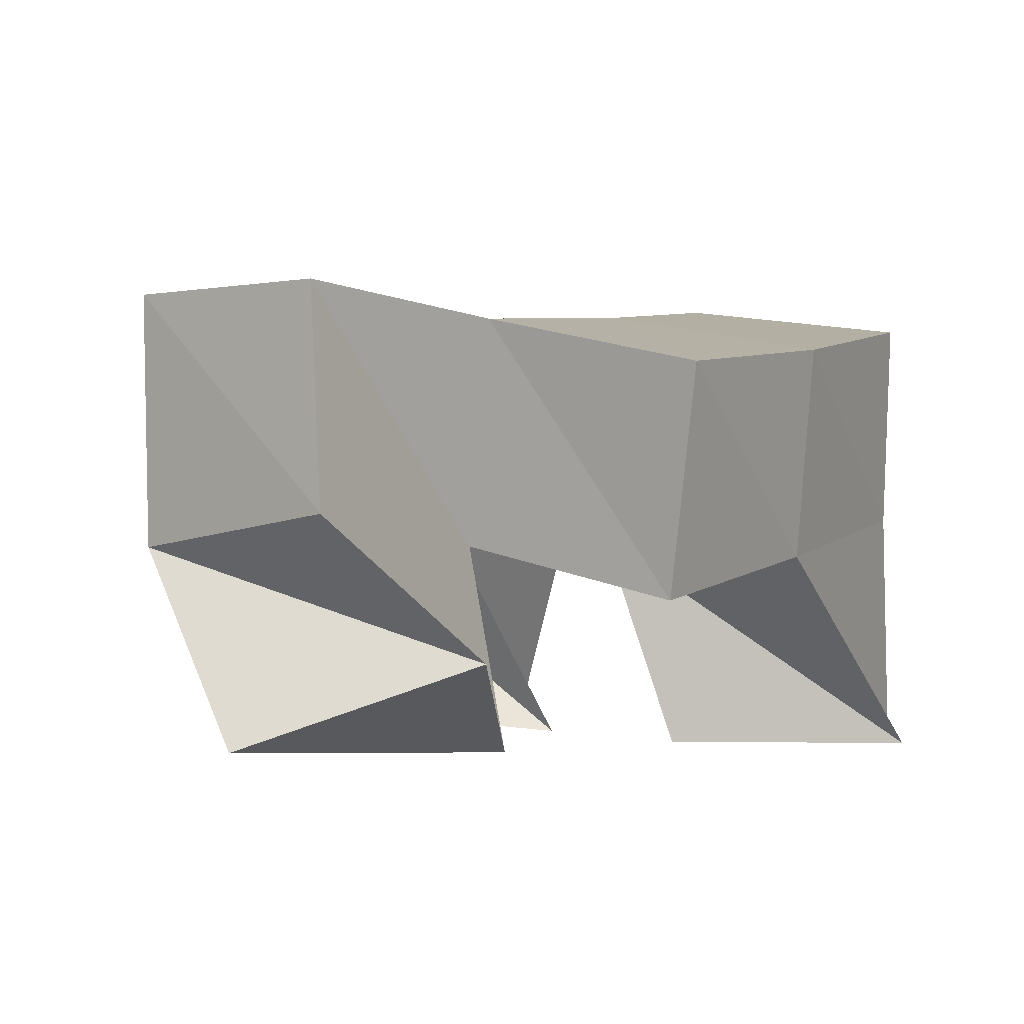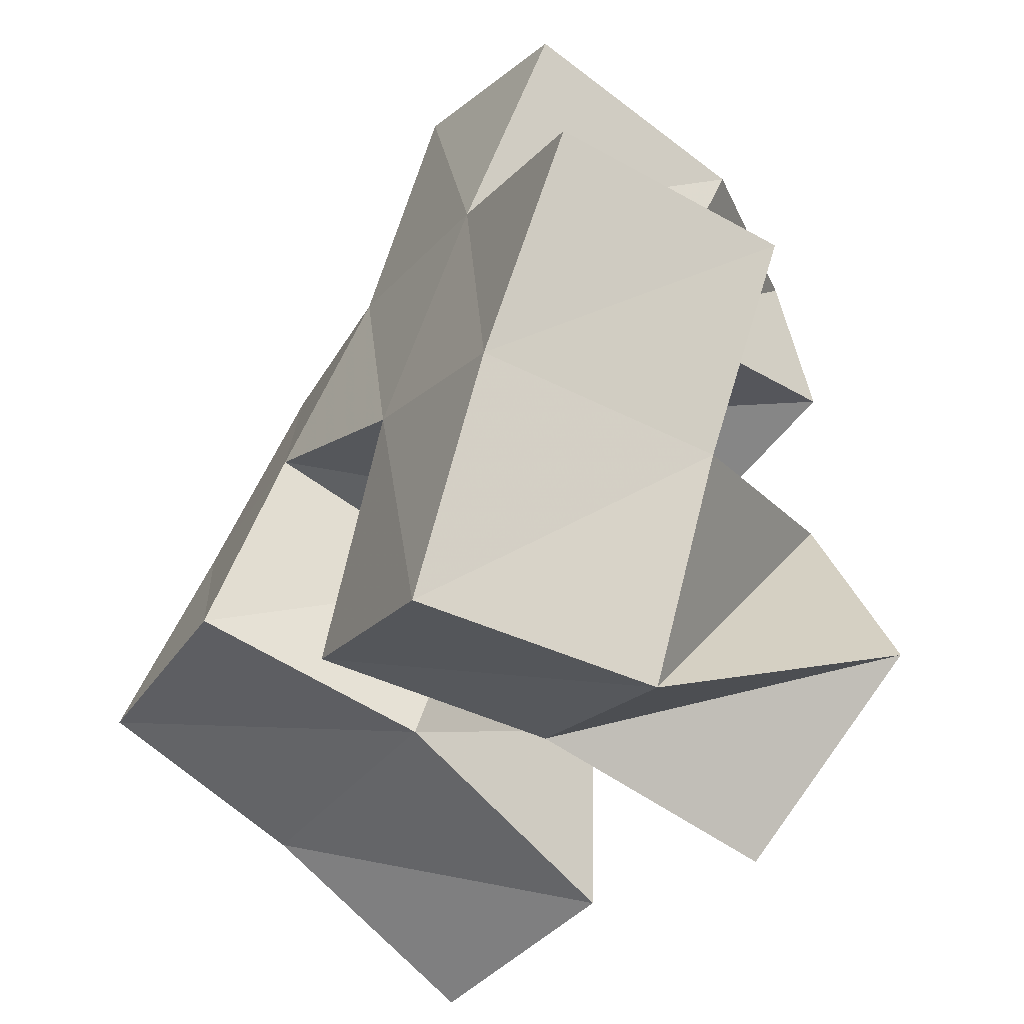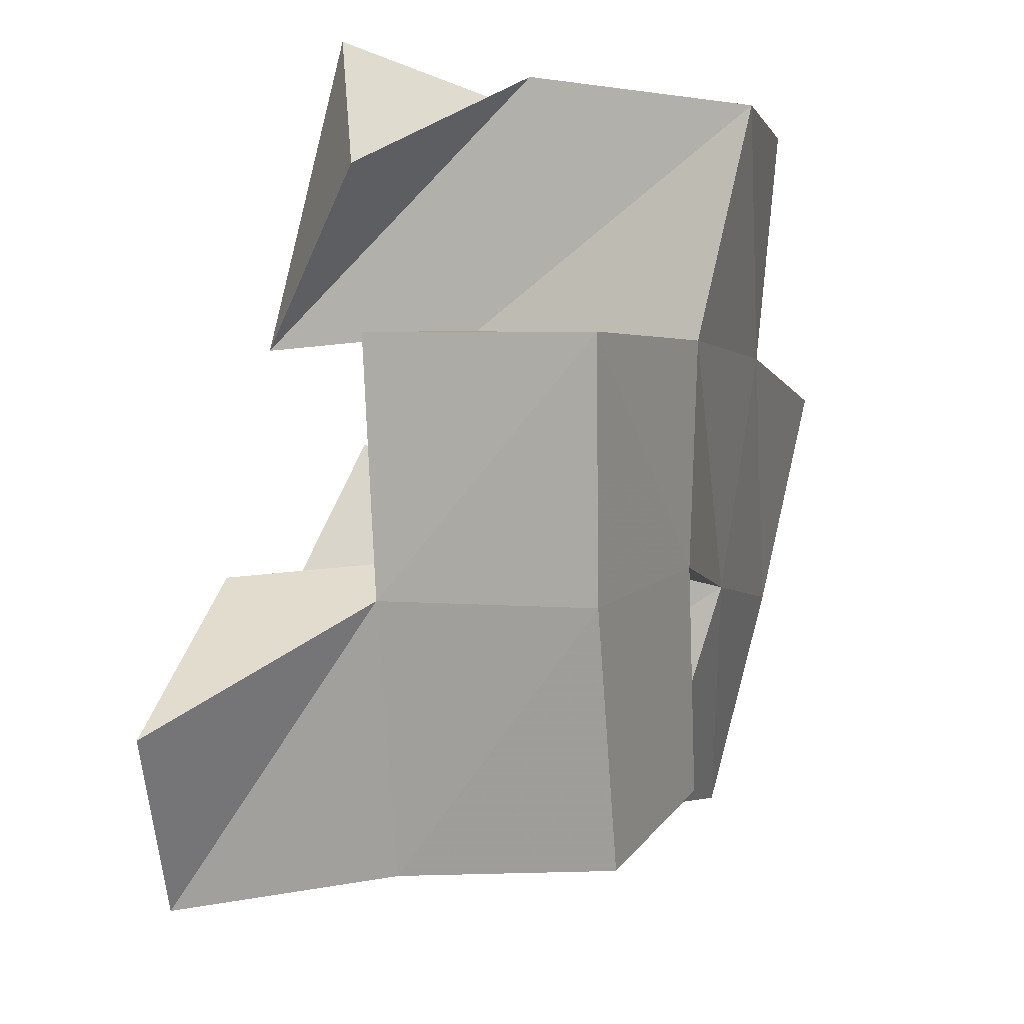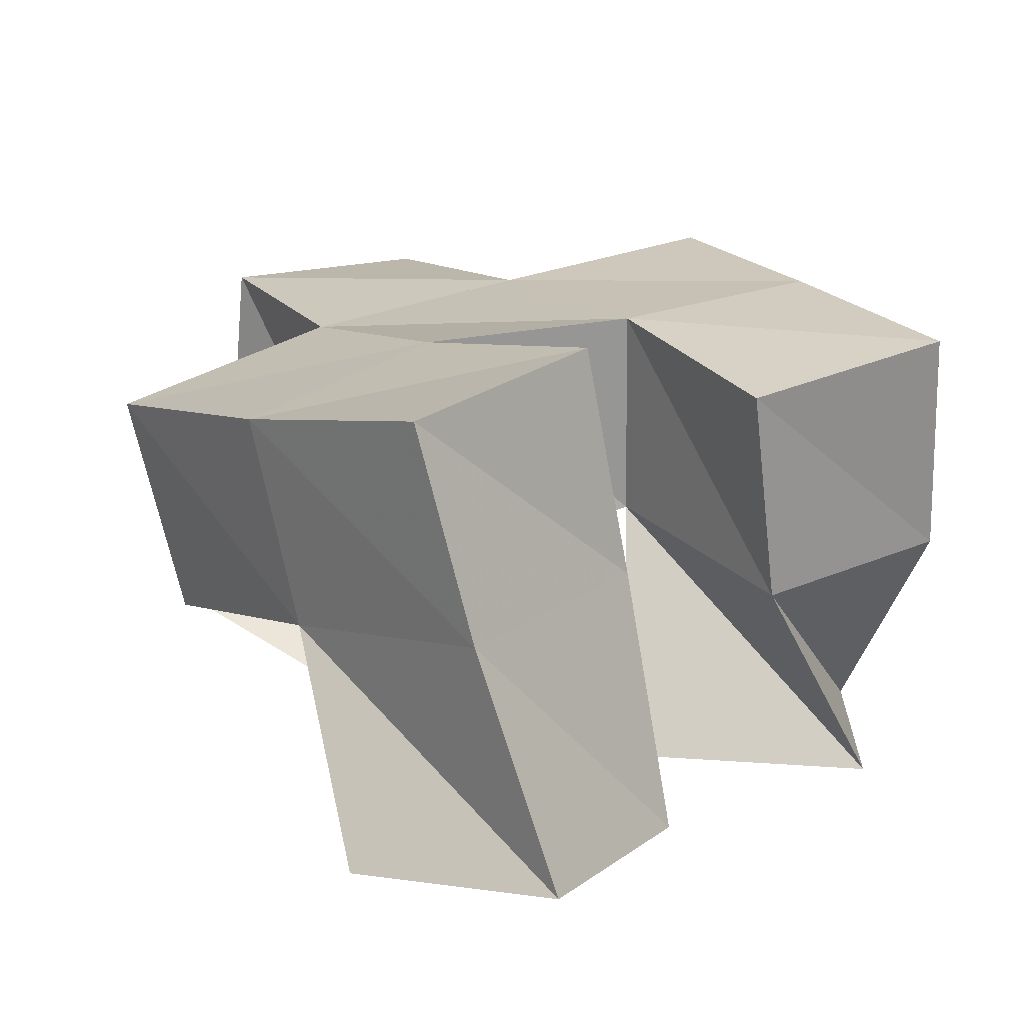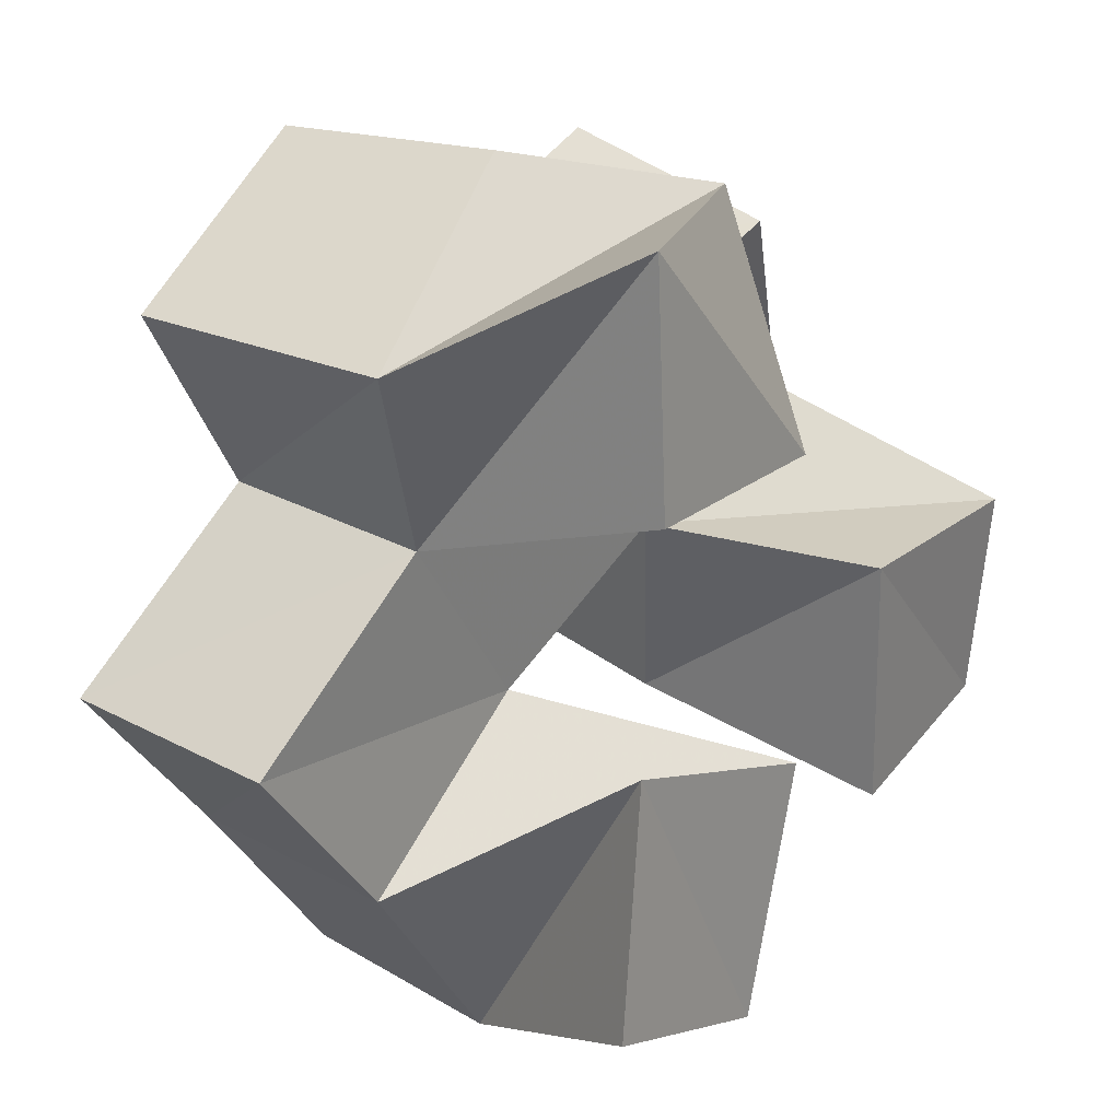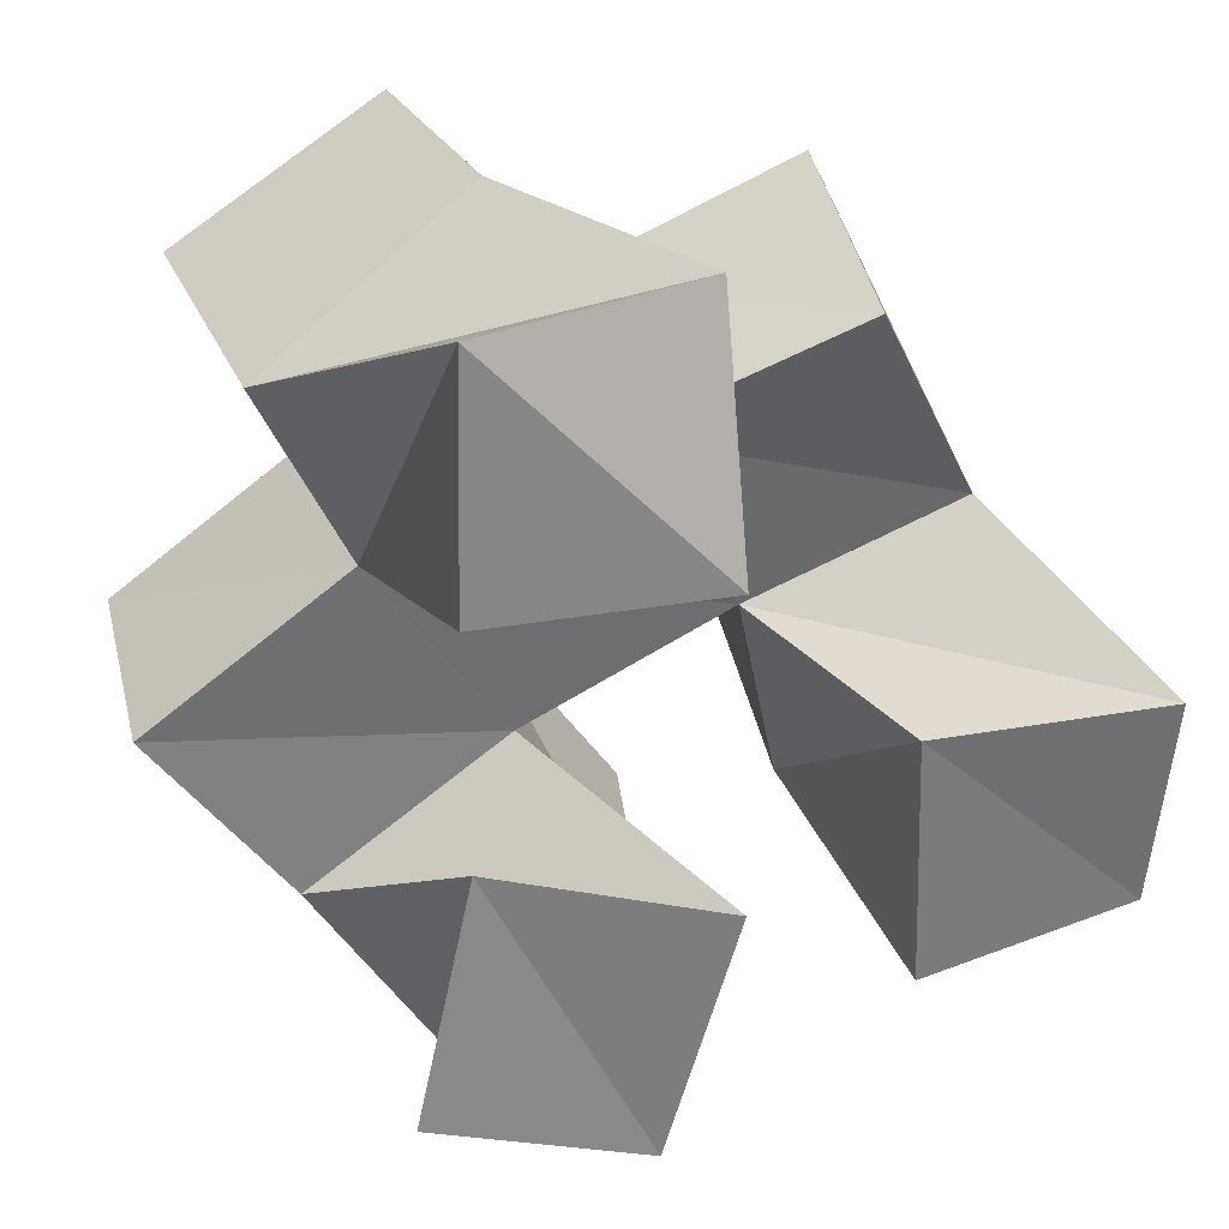
<metadata>
{"format":"obj","ext":"obj","renderer":"f3d","projection":"perspective","resolution":1024,"background":"white","views":[{"elev":-1.2,"azim":8.6,"up":"+Y"},{"elev":-53.7,"azim":-128.2,"up":"+Z"},{"elev":31.9,"azim":104.2,"up":"+Z"},{"elev":15.7,"azim":116.0,"up":"+Y"},{"elev":26.2,"azim":-55.6,"up":"+Z"},{"elev":32.9,"azim":-20.3,"up":"+Z"}]}
</metadata>
<code>
v -0.2913 0.1004 0.2943
v -0.2714 0.1482 0.268
v -0.2452 0.1 0.2738
v -0.232 0.1429 0.2925
v -0.2779 0.1056 0.3439
v -0.2972 0.1532 0.31
v -0.2294 0.1 0.3259
v -0.2548 0.1522 0.3377
v -0.195 0.1 0.3012
v -0.2012 0.1536 0.3143
v -0.1473 0.1024 0.3053
v -0.1483 0.1518 0.3242
v -0.1972 0.1 0.3559
v -0.2124 0.1471 0.3592
v -0.1444 0.1 0.3512
v -0.1678 0.1429 0.3762
v -0.2805 0.1 0.3975
v -0.2829 0.1526 0.3797
v -0.2308 0.1002 0.3934
v -0.2373 0.1451 0.4008
v -0.278 0.1039 0.4468
v -0.3023 0.1449 0.4226
v -0.2271 0.1216 0.4414
v -0.2585 0.1513 0.4507
v -0.2615 0.1975 0.2655
v -0.2204 0.1902 0.2933
v -0.2893 0.2033 0.3079
v -0.2495 0.1988 0.3358
v -0.1938 0.2035 0.3209
v -0.1466 0.1964 0.3362
v -0.2093 0.1978 0.3665
v -0.1638 0.1882 0.3846
v -0.2779 0.1998 0.38
v -0.2321 0.1937 0.4074
v -0.3034 0.1983 0.423
v -0.2612 0.1979 0.448
v -0.3246 0.1573 0.3488
v -0.3187 0.207 0.3479
v -0.1922 0.134 0.4219
v -0.1861 0.1821 0.4314
f 1 2 4
f 3 1 4
f 2 6 8
f 4 2 8
f 6 5 7
f 8 6 7
f 5 1 3
f 7 5 3
f 8 7 3
f 4 8 3
f 2 1 5
f 6 2 5
f 9 10 12
f 11 9 12
f 10 14 16
f 12 10 16
f 14 13 15
f 16 14 15
f 13 9 11
f 15 13 11
f 16 15 11
f 12 16 11
f 10 9 13
f 14 10 13
f 17 18 20
f 19 17 20
f 18 22 24
f 20 18 24
f 22 21 23
f 24 22 23
f 21 17 19
f 23 21 19
f 24 23 19
f 20 24 19
f 18 17 21
f 22 18 21
f 2 25 26
f 4 2 26
f 25 27 28
f 26 25 28
f 27 6 8
f 28 27 8
f 6 2 4
f 8 6 4
f 28 8 4
f 26 28 4
f 25 2 6
f 27 25 6
f 10 29 30
f 12 10 30
f 29 31 32
f 30 29 32
f 31 14 16
f 32 31 16
f 14 10 12
f 16 14 12
f 32 16 12
f 30 32 12
f 29 10 14
f 31 29 14
f 18 33 34
f 20 18 34
f 33 35 36
f 34 33 36
f 35 22 24
f 36 35 24
f 22 18 20
f 24 22 20
f 36 24 20
f 34 36 20
f 33 18 22
f 35 33 22
f 6 27 28
f 8 6 28
f 27 38 33
f 28 27 33
f 38 37 18
f 33 38 18
f 37 6 8
f 18 37 8
f 33 18 8
f 28 33 8
f 27 6 37
f 38 27 37
f 8 28 31
f 14 8 31
f 28 33 34
f 31 28 34
f 33 18 20
f 34 33 20
f 18 8 14
f 20 18 14
f 34 20 14
f 31 34 14
f 28 8 18
f 33 28 18
f 14 31 32
f 16 14 32
f 31 34 40
f 32 31 40
f 34 20 39
f 40 34 39
f 20 14 16
f 39 20 16
f 40 39 16
f 32 40 16
f 31 14 20
f 34 31 20

</code>
